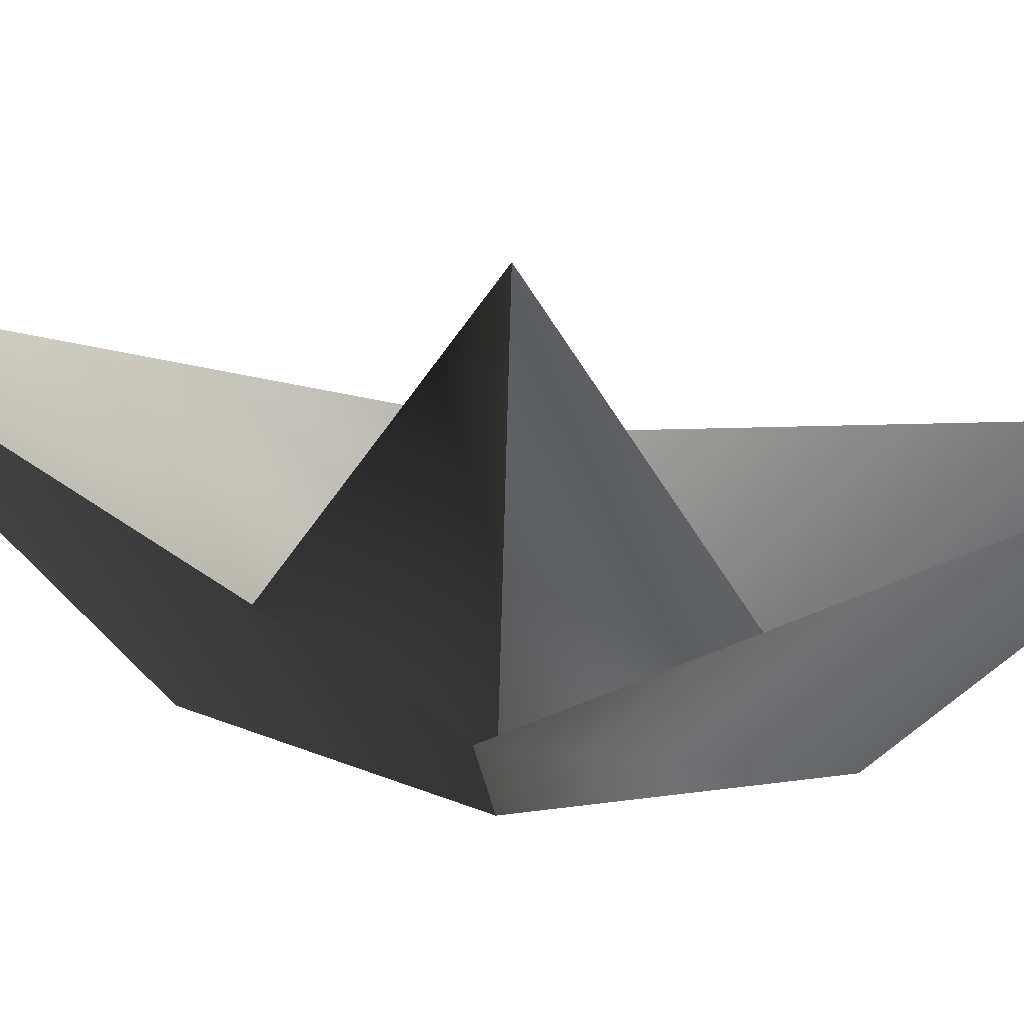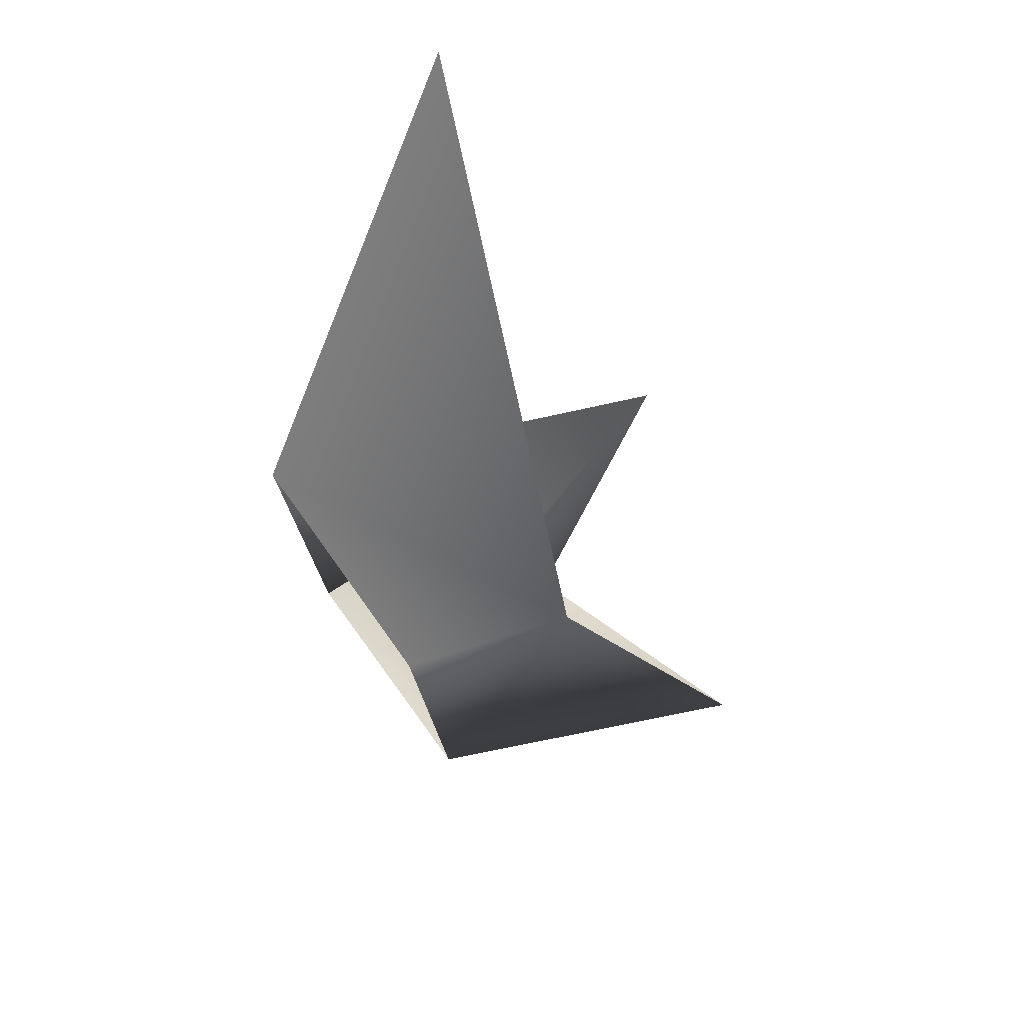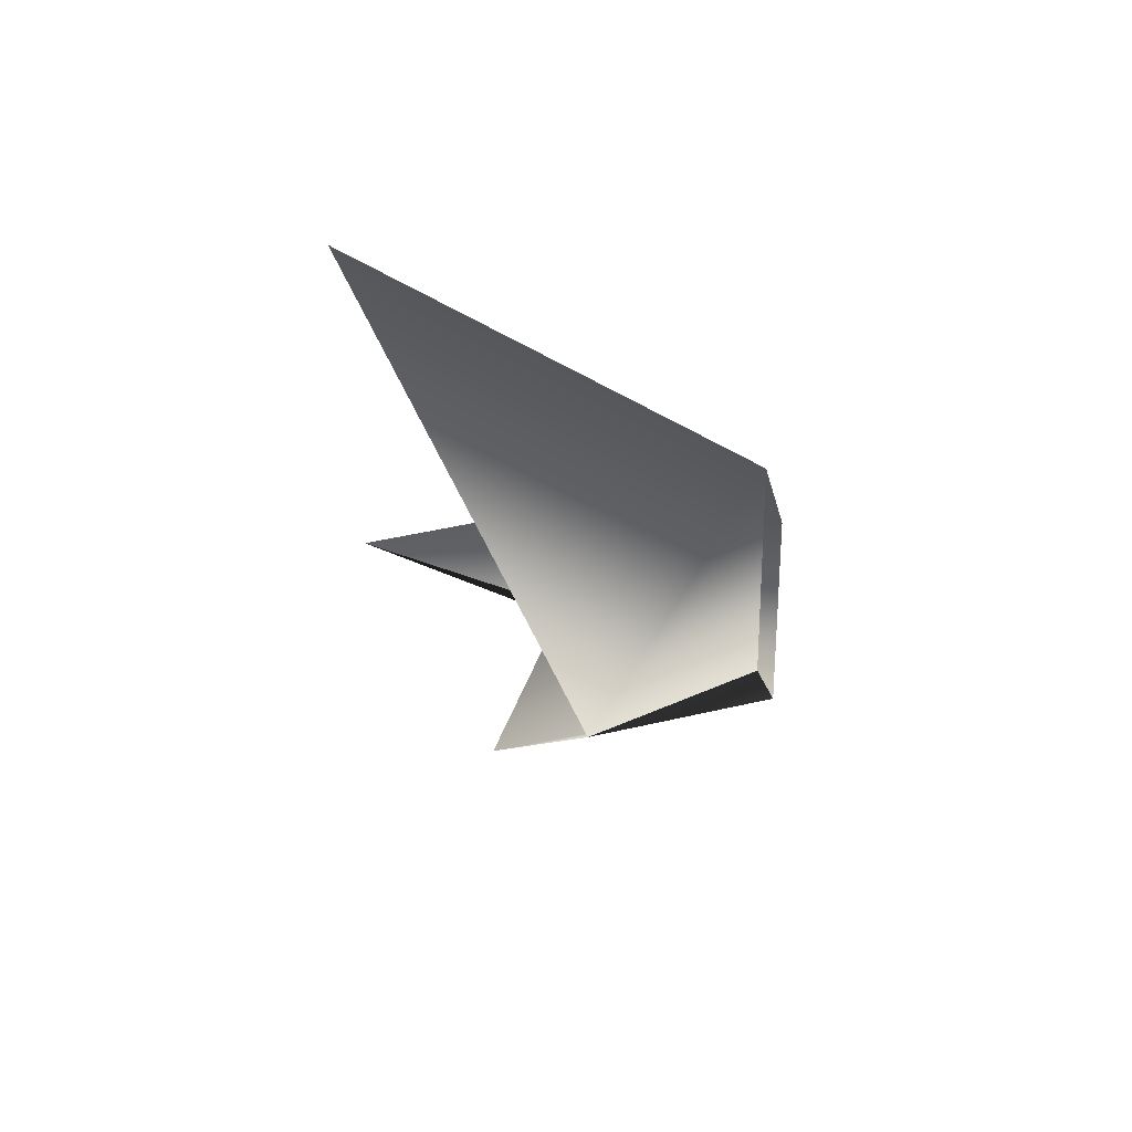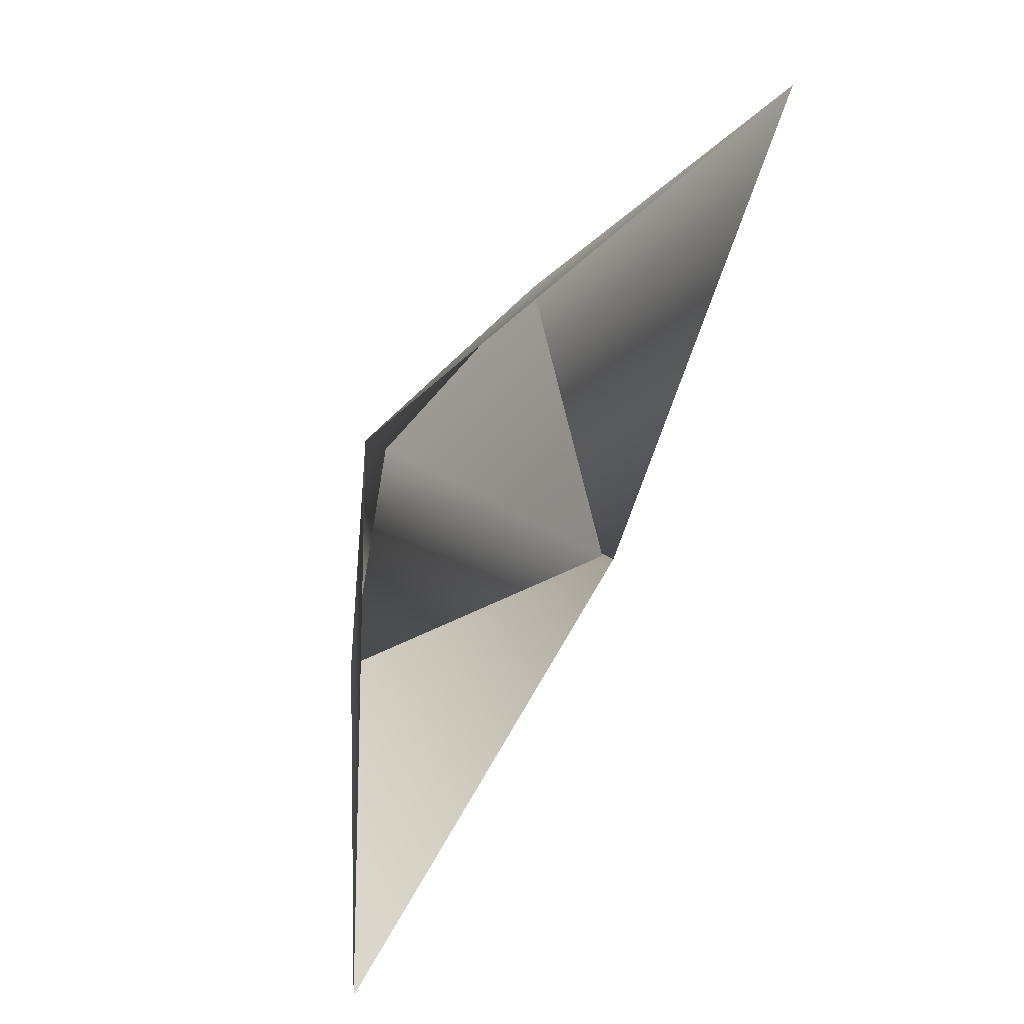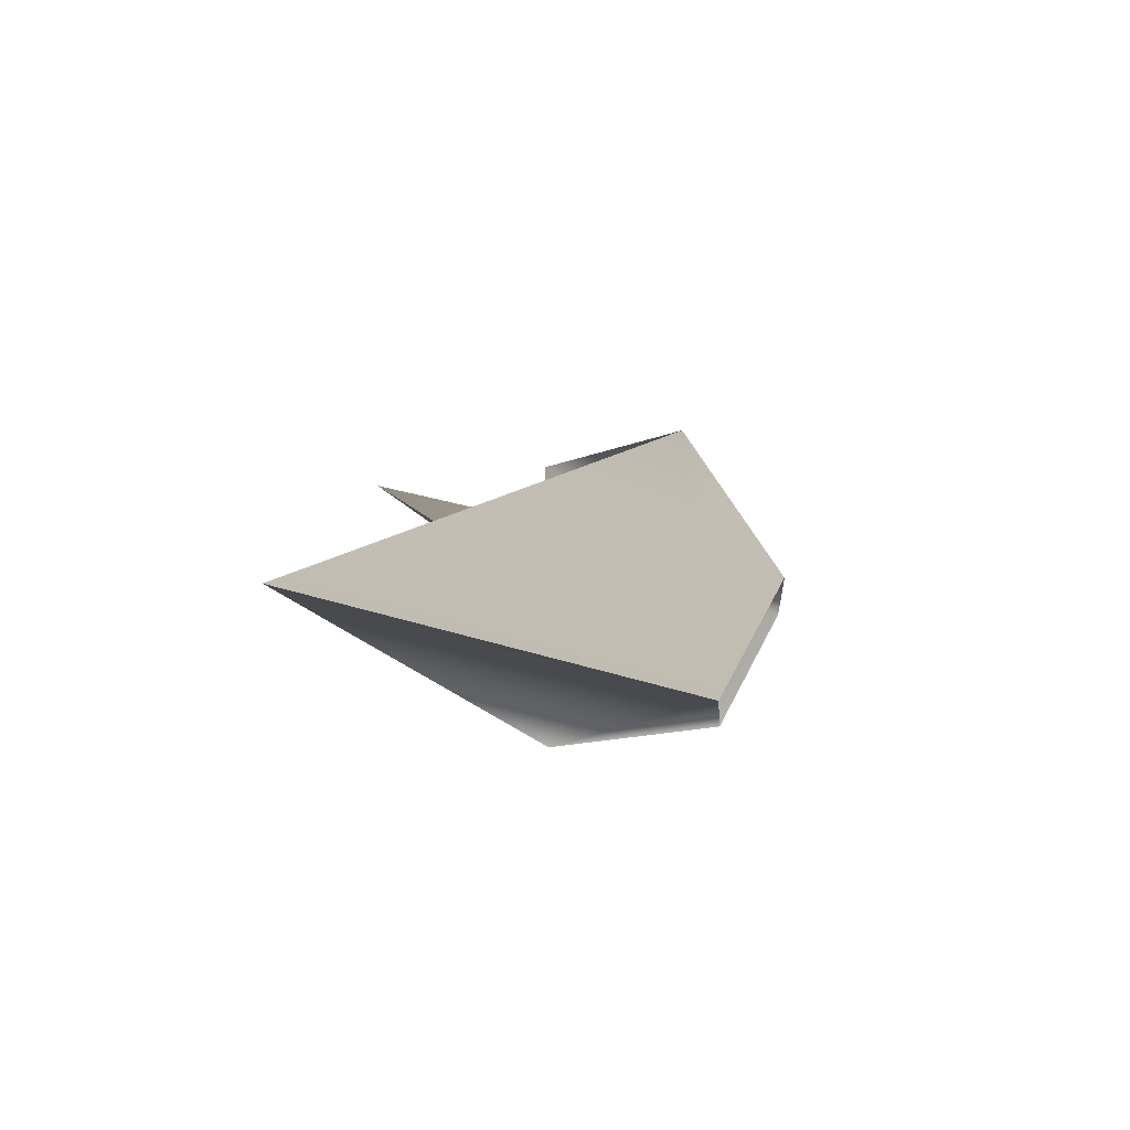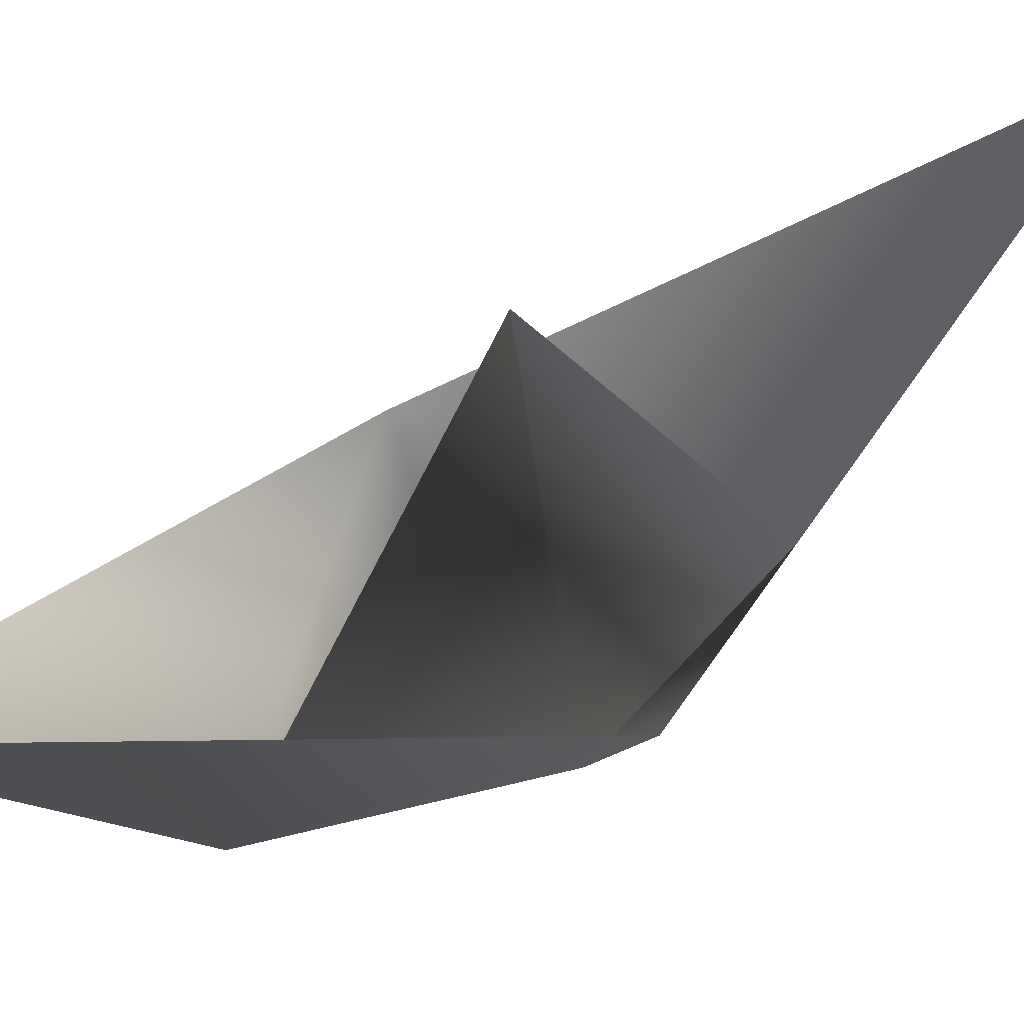
<metadata>
{"format":"obj","ext":"obj","renderer":"f3d","projection":"perspective","resolution":1024,"background":"white","views":[{"elev":39.4,"azim":-110.3,"up":"+Y"},{"elev":68.7,"azim":46.7,"up":"+Z"},{"elev":34.3,"azim":-79.3,"up":"+Z"},{"elev":13.9,"azim":153.4,"up":"+Z"},{"elev":70.9,"azim":-66.4,"up":"+Z"},{"elev":51.8,"azim":-151.8,"up":"+Y"}]}
</metadata>
<code>
o
v 0.9621 0.2019 -1.747
v 0.5695 0.1963 0.3139
v -0.5695 0.2319 -0.3139
v -0.9621 0.2264 1.747
v 0.08841 3.499 0.02569
v 1.249 1.364 0.6802
v -1.185 1.44 -0.6616
v -1.946 2.999 3.689
v 2.095 2.947 -3.646
f 5 1 2
f 5 3 4
f 5 2 4
f 5 3 1
f 6 1 2
f 6 2 4
f 7 3 4
f 7 3 1
f 8 7 4
f 8 6 4
f 9 7 1
f 6 9 1

</code>
